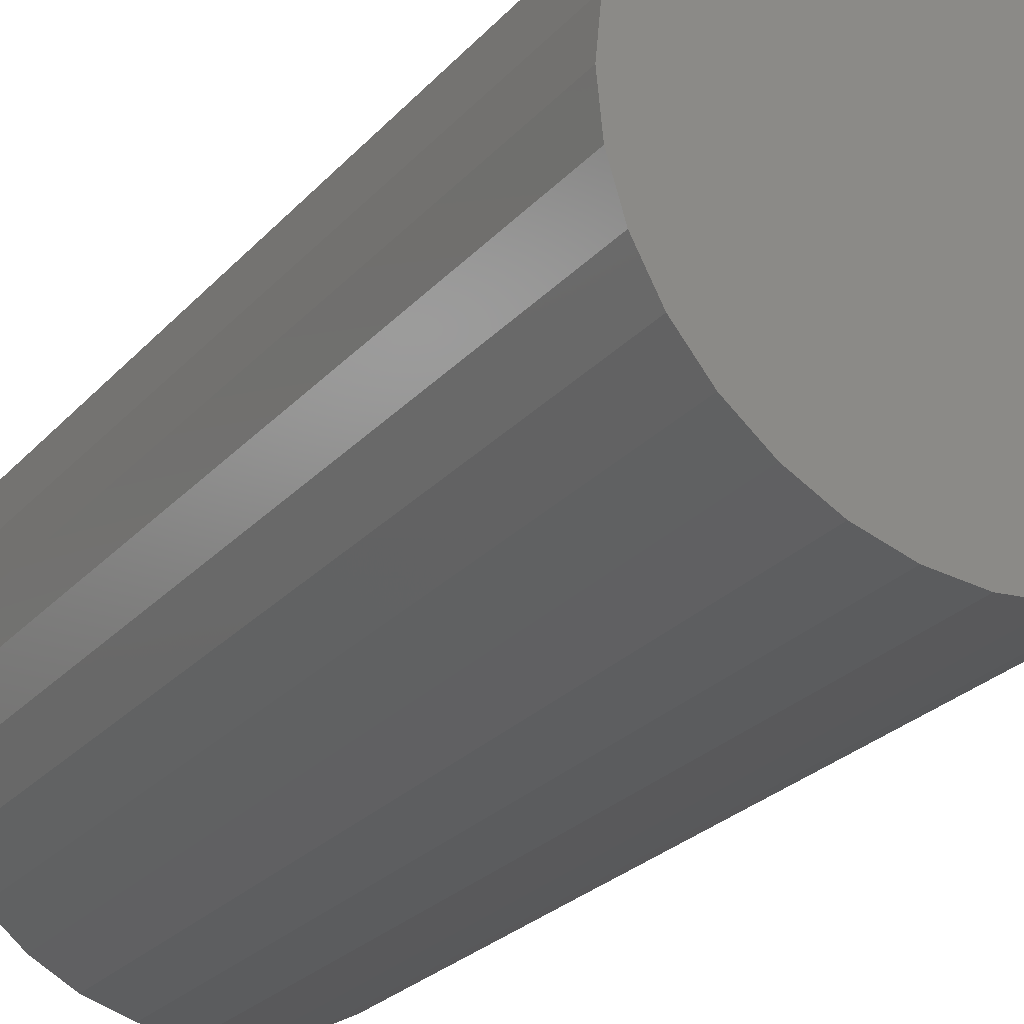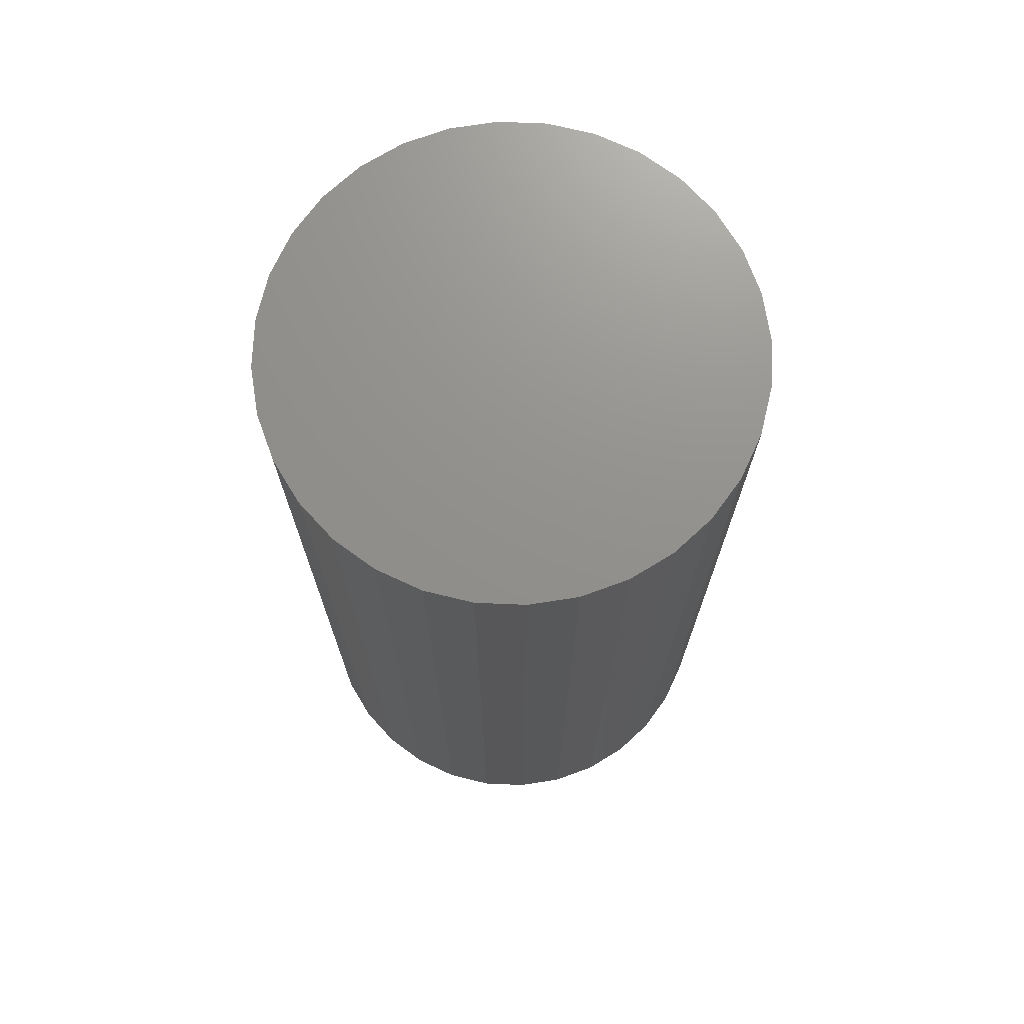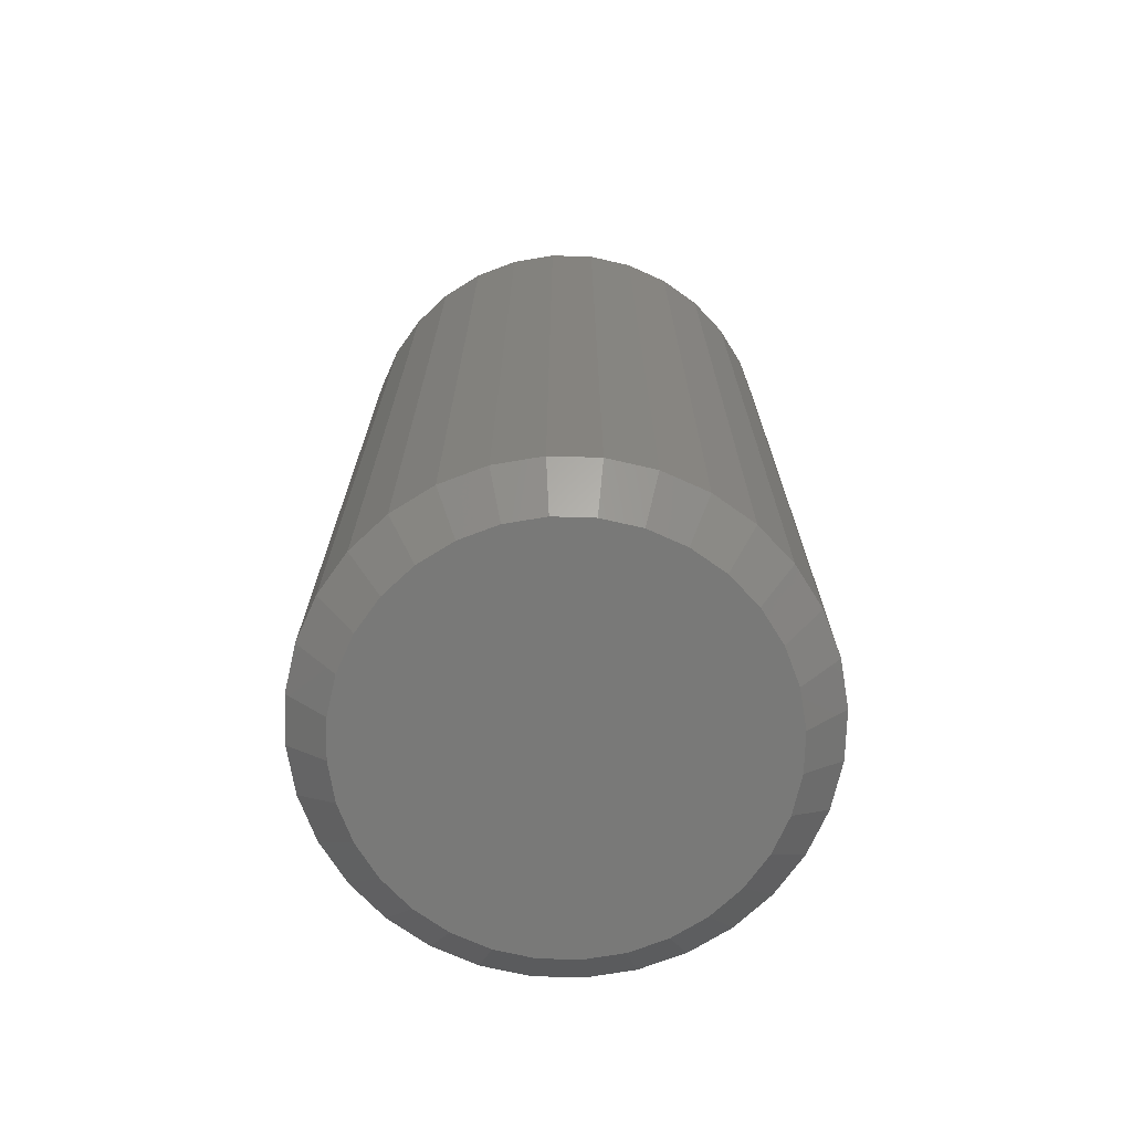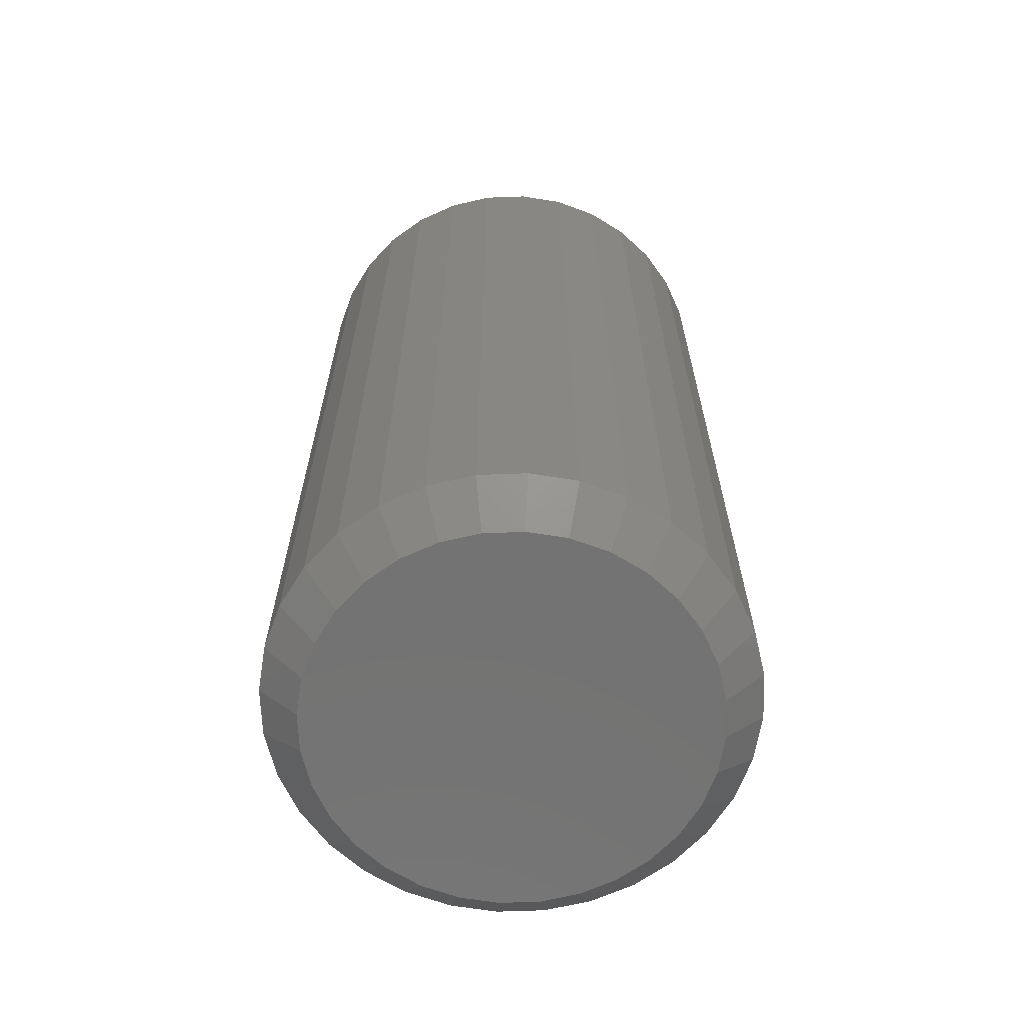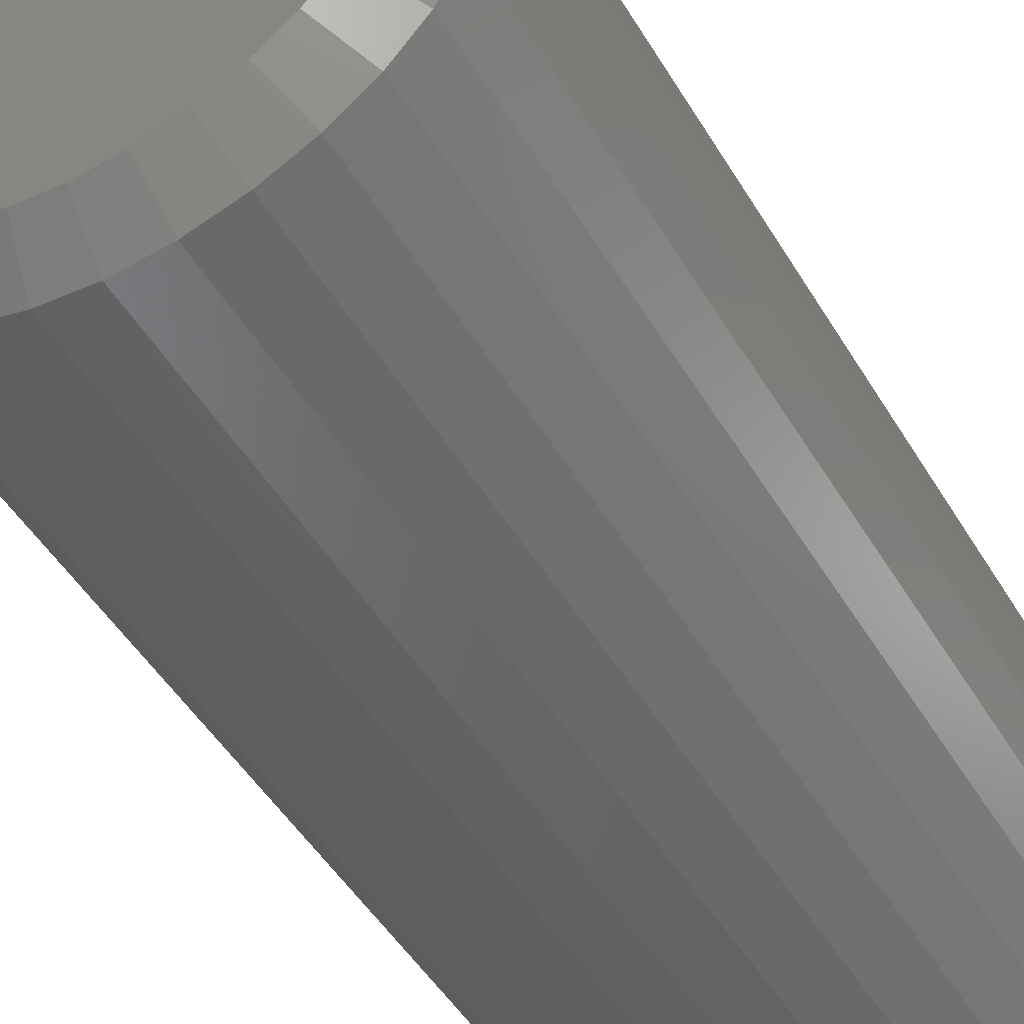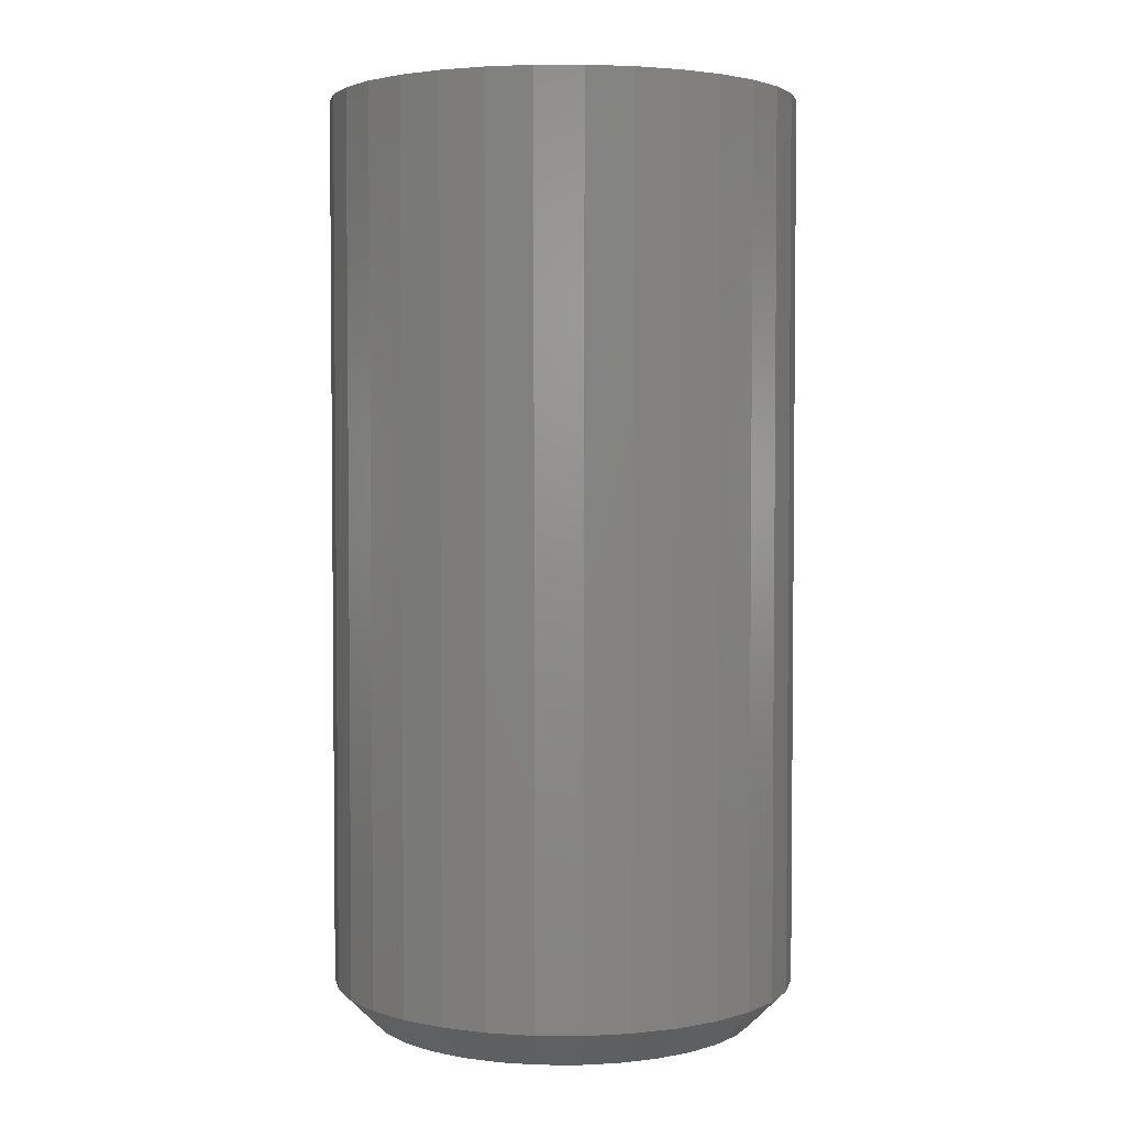
<metadata>
{"format":"stl","ext":"stl","renderer":"f3d","projection":"perspective","resolution":1024,"background":"white","views":[{"elev":-25.6,"azim":148.6,"up":"+Z"},{"elev":72.1,"azim":-82.0,"up":"+Y"},{"elev":-71.6,"azim":-131.1,"up":"+Y"},{"elev":-65.2,"azim":-138.5,"up":"+Y"},{"elev":-48.1,"azim":29.6,"up":"+Z"},{"elev":3.3,"azim":51.5,"up":"+Y"}]}
</metadata>
<code>
# stl→obj: 96 verts, 188 faces
v 0.003947 -0.1875 -0.5999
v -0.00377 -0.1875 -0.6007
v -0.01119 -0.1875 -0.6029
v 0.01166 -0.1875 -0.6007
v 0.01908 -0.1875 -0.6029
v -0.01803 -0.1875 -0.6066
v 0.02592 -0.1875 -0.6066
v -0.02402 -0.1875 -0.6115
v 0.03192 -0.1875 -0.6115
v -0.02894 -0.1875 -0.6175
v 0.03684 -0.1875 -0.6175
v -0.0326 -0.1875 -0.6243
v 0.04049 -0.1875 -0.6243
v -0.03485 -0.1875 -0.6318
v 0.04274 -0.1875 -0.6318
v 0.04274 -0.1875 -0.6472
v -0.0326 -0.1875 -0.6546
v 0.04049 -0.1875 -0.6546
v -0.02894 -0.1875 -0.6614
v 0.03684 -0.1875 -0.6614
v -0.02402 -0.1875 -0.6674
v 0.03192 -0.1875 -0.6674
v -0.01803 -0.1875 -0.6724
v 0.02592 -0.1875 -0.6724
v -0.01119 -0.1875 -0.676
v 0.01908 -0.1875 -0.676
v -0.00377 -0.1875 -0.6783
v 0.003947 -0.1875 -0.679
v 0.01166 -0.1875 -0.6783
v 0.0435 -0.1875 -0.6395
v -0.03561 -0.1875 -0.6395
v -0.03485 -0.1875 -0.6472
v 0.05132 3.039e-17 -0.6395
v 0.05132 -0.1797 -0.6395
v 0.05041 2.931e-17 -0.6487
v 0.05041 -0.1797 -0.6487
v 0.04771 2.817e-17 -0.6576
v 0.04771 -0.1797 -0.6576
v 0.04333 2.702e-17 -0.6658
v 0.04333 -0.1797 -0.6658
v 0.03744 2.59e-17 -0.673
v 0.03744 -0.1797 -0.673
v 0.03026 2.484e-17 -0.6789
v 0.03026 -0.1797 -0.6789
v 0.02207 2.39e-17 -0.6832
v 0.02207 -0.1797 -0.6832
v 0.01319 2.311e-17 -0.6859
v 0.01319 -0.1797 -0.6859
v 0.003947 2.25e-17 -0.6868
v 0.003947 -0.1797 -0.6868
v -0.005294 2.208e-17 -0.6859
v -0.005294 -0.1797 -0.6859
v -0.01418 2.189e-17 -0.6832
v -0.01418 -0.1797 -0.6832
v -0.02237 2.192e-17 -0.6789
v -0.02237 -0.1797 -0.6789
v -0.02955 2.218e-17 -0.673
v -0.02955 -0.1797 -0.673
v -0.03544 2.265e-17 -0.6658
v -0.03544 -0.1797 -0.6658
v -0.03982 2.331e-17 -0.6576
v -0.03982 -0.1797 -0.6576
v -0.04251 2.415e-17 -0.6487
v -0.04251 -0.1797 -0.6487
v -0.04342 2.513e-17 -0.6395
v -0.04342 -0.1797 -0.6395
v -0.04251 2.62e-17 -0.6302
v -0.04251 -0.1797 -0.6302
v -0.03982 2.734e-17 -0.6213
v -0.03982 -0.1797 -0.6213
v -0.03544 2.849e-17 -0.6132
v -0.03544 -0.1797 -0.6132
v -0.02955 2.961e-17 -0.606
v -0.02955 -0.1797 -0.606
v -0.02237 3.067e-17 -0.6001
v -0.02237 -0.1797 -0.6001
v -0.01418 3.161e-17 -0.5957
v -0.01418 -0.1797 -0.5957
v -0.005294 3.24e-17 -0.593
v -0.005294 -0.1797 -0.593
v 0.003947 3.301e-17 -0.5921
v 0.003947 -0.1797 -0.5921
v 0.01319 3.343e-17 -0.593
v 0.01319 -0.1797 -0.593
v 0.02207 3.362e-17 -0.5957
v 0.02207 -0.1797 -0.5957
v 0.03026 3.359e-17 -0.6001
v 0.03026 -0.1797 -0.6001
v 0.03744 3.333e-17 -0.606
v 0.03744 -0.1797 -0.606
v 0.04333 3.286e-17 -0.6132
v 0.04333 -0.1797 -0.6132
v 0.04771 3.22e-17 -0.6213
v 0.04771 -0.1797 -0.6213
v 0.05041 3.136e-17 -0.6302
v 0.05041 -0.1797 -0.6302
f 1 2 3
f 4 1 3
f 4 3 5
f 5 3 6
f 5 6 7
f 7 6 8
f 7 8 9
f 9 8 10
f 9 10 11
f 11 10 12
f 11 12 13
f 13 12 14
f 13 14 15
f 16 17 18
f 18 17 19
f 18 19 20
f 20 19 21
f 20 21 22
f 22 21 23
f 22 23 24
f 24 23 25
f 24 25 26
f 26 25 27
f 26 27 28
f 26 28 29
f 15 14 30
f 30 14 31
f 30 31 16
f 16 31 32
f 16 32 17
f 33 34 35
f 35 34 36
f 35 36 37
f 37 36 38
f 37 38 39
f 39 38 40
f 39 40 41
f 41 40 42
f 41 42 43
f 43 42 44
f 43 44 45
f 45 44 46
f 45 46 47
f 47 46 48
f 47 48 49
f 49 48 50
f 49 50 51
f 51 50 52
f 51 52 53
f 53 52 54
f 53 54 55
f 55 54 56
f 55 56 57
f 57 56 58
f 57 58 59
f 59 58 60
f 59 60 61
f 61 60 62
f 61 62 63
f 63 62 64
f 63 64 65
f 65 64 66
f 65 66 67
f 67 66 68
f 67 68 69
f 69 68 70
f 69 70 71
f 71 70 72
f 71 72 73
f 73 72 74
f 73 74 75
f 75 74 76
f 75 76 77
f 77 76 78
f 77 78 79
f 79 78 80
f 79 80 81
f 81 80 82
f 81 82 83
f 83 82 84
f 83 84 85
f 85 84 86
f 85 86 87
f 87 86 88
f 87 88 89
f 89 88 90
f 89 90 91
f 91 90 92
f 91 92 93
f 93 92 94
f 93 94 95
f 95 94 96
f 95 96 33
f 33 96 34
f 31 14 66
f 14 68 66
f 34 96 30
f 96 15 30
f 96 94 13
f 15 96 13
f 92 90 11
f 11 94 92
f 13 94 11
f 88 86 5
f 7 88 5
f 7 9 88
f 84 82 4
f 4 86 84
f 5 86 4
f 80 78 3
f 2 80 3
f 2 1 80
f 76 74 6
f 6 78 76
f 3 78 6
f 72 70 12
f 10 72 12
f 10 8 72
f 14 70 68
f 12 70 14
f 9 11 90
f 90 88 9
f 1 4 82
f 82 80 1
f 8 6 74
f 74 72 8
f 30 16 34
f 16 36 34
f 66 64 31
f 64 32 31
f 64 62 17
f 32 64 17
f 60 58 19
f 19 62 60
f 17 62 19
f 56 54 25
f 23 56 25
f 23 21 56
f 52 50 27
f 27 54 52
f 25 54 27
f 48 46 26
f 29 48 26
f 29 28 48
f 44 42 24
f 24 46 44
f 26 46 24
f 40 38 18
f 20 40 18
f 20 22 40
f 16 38 36
f 18 38 16
f 21 19 58
f 58 56 21
f 28 27 50
f 50 48 28
f 22 24 42
f 42 40 22
f 77 79 81
f 77 81 83
f 85 77 83
f 75 77 85
f 87 75 85
f 73 75 87
f 89 73 87
f 71 73 89
f 91 71 89
f 69 71 91
f 93 69 91
f 67 69 93
f 95 67 93
f 37 61 35
f 59 61 37
f 39 59 37
f 57 59 39
f 41 57 39
f 55 57 41
f 43 55 41
f 53 55 43
f 45 53 43
f 51 53 45
f 49 51 45
f 47 49 45
f 61 63 35
f 35 63 65
f 35 65 33
f 33 65 67
f 33 67 95

</code>
